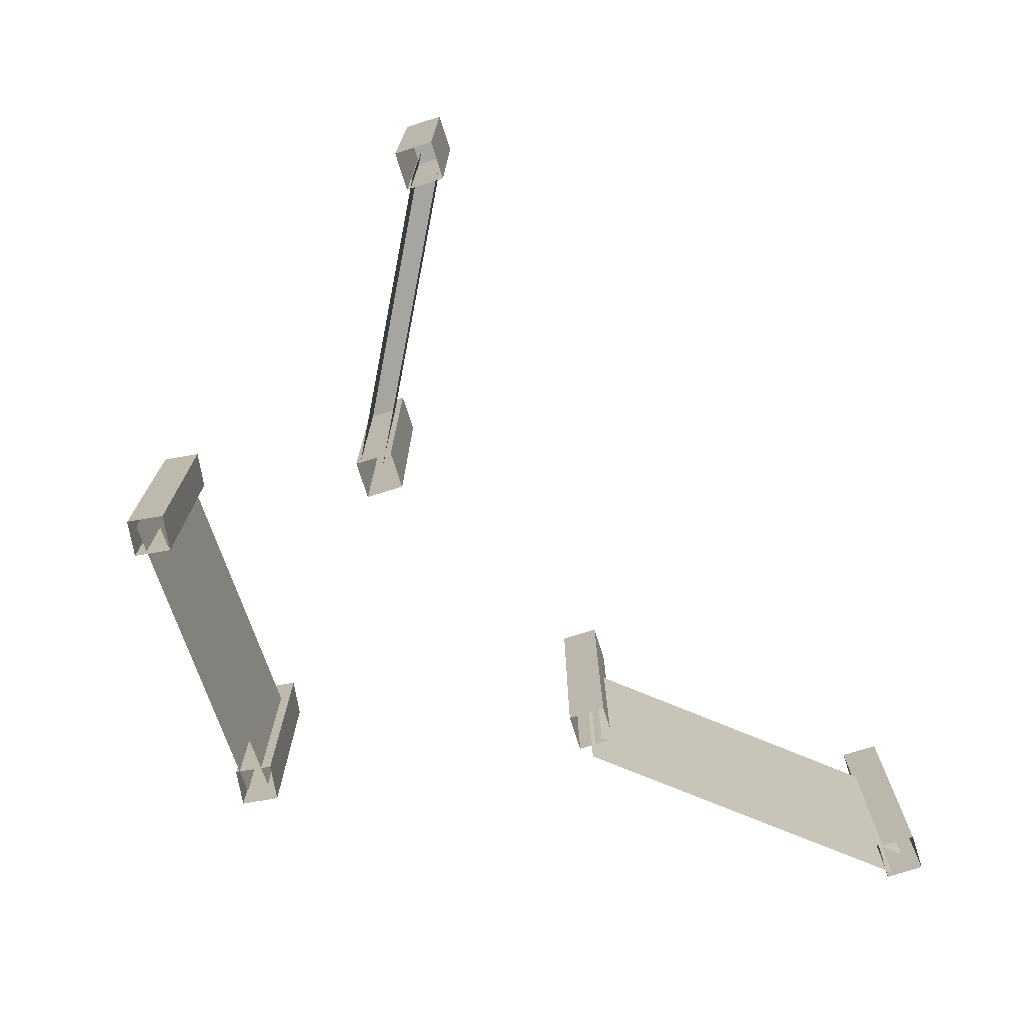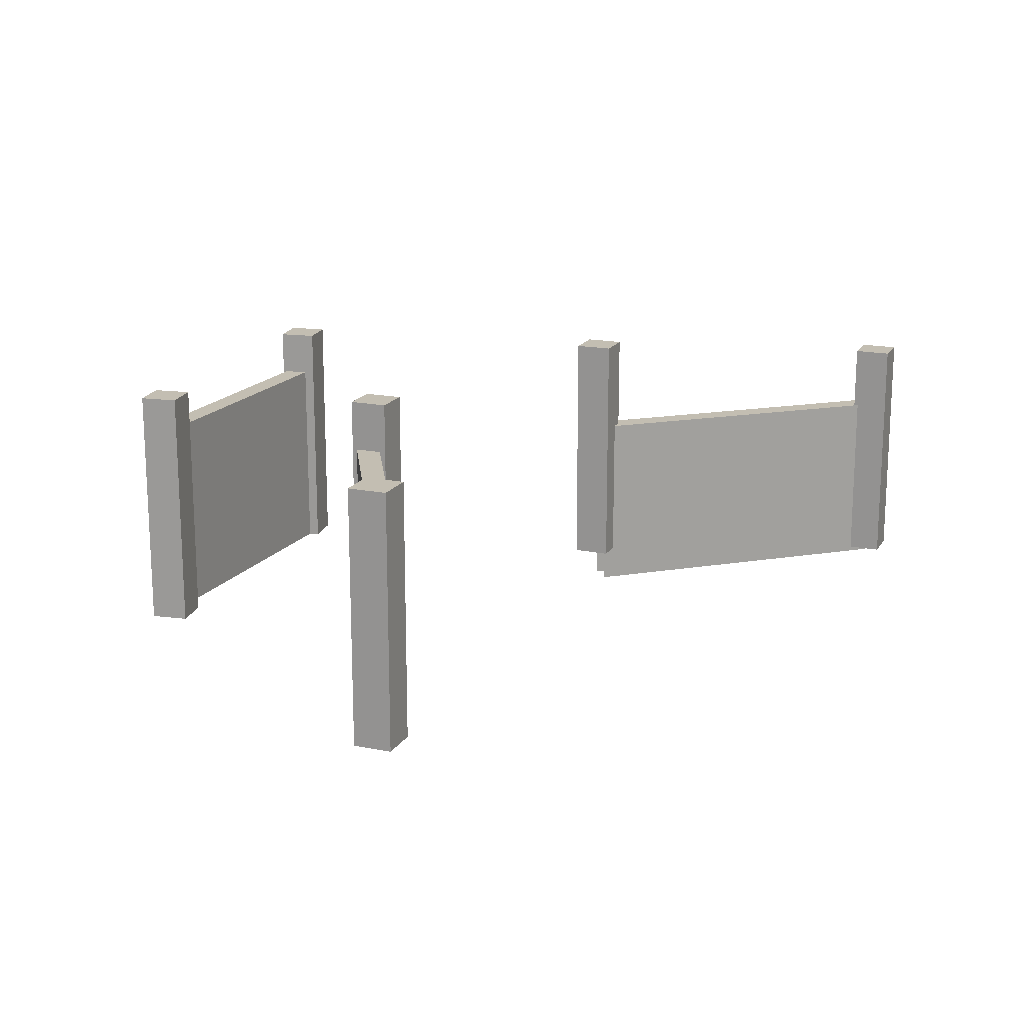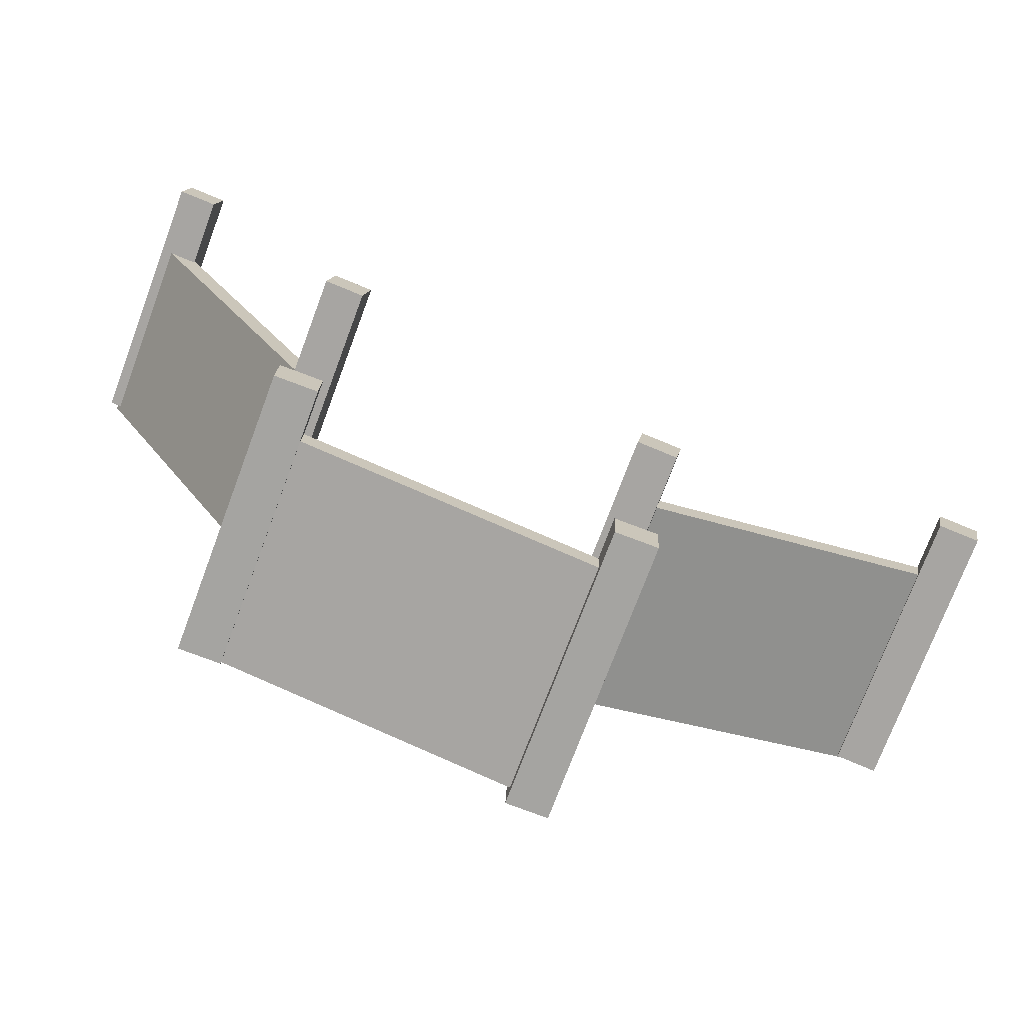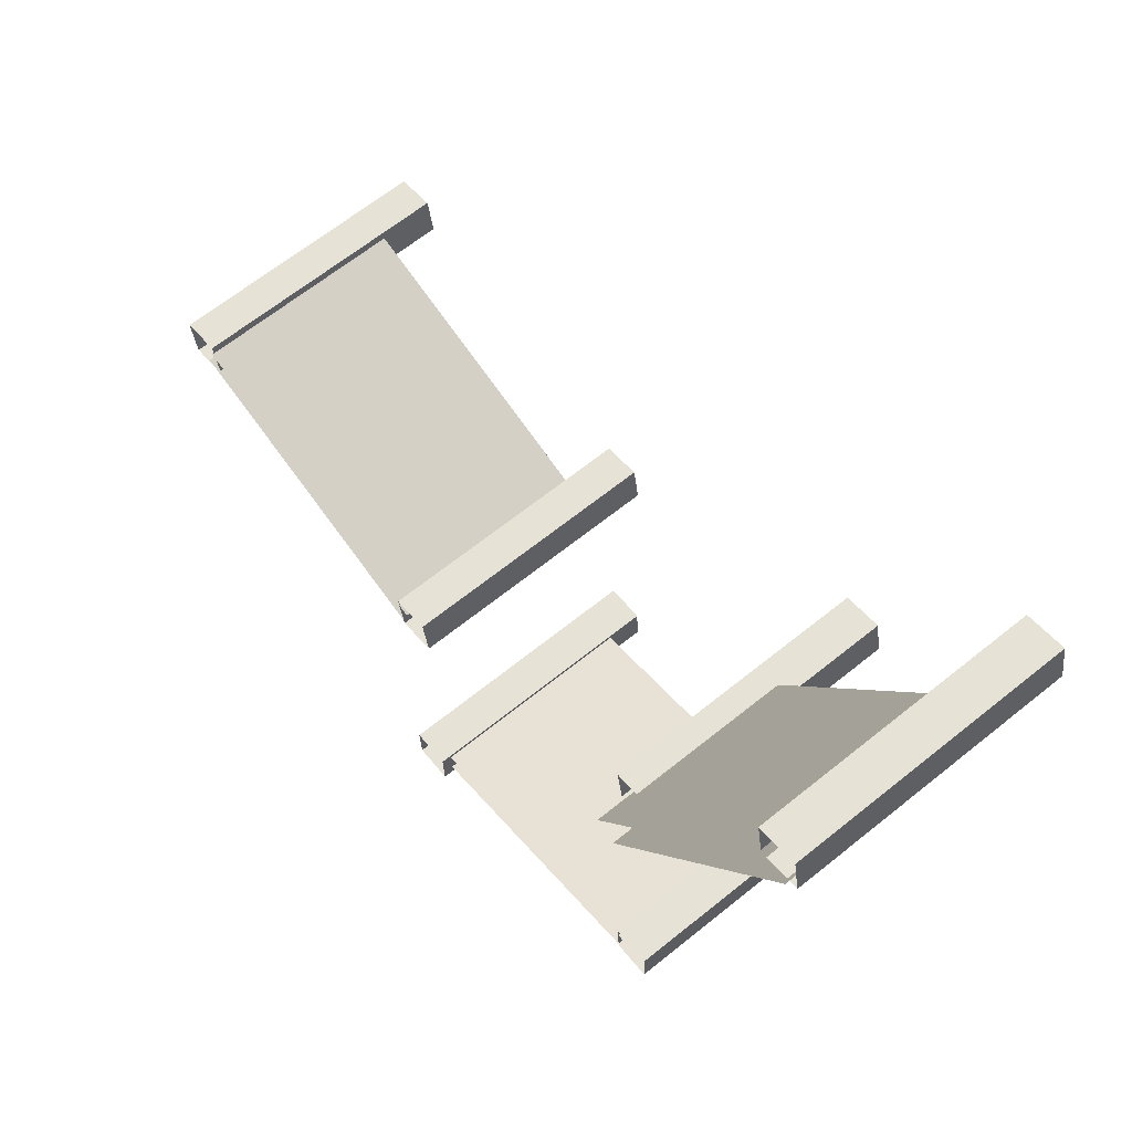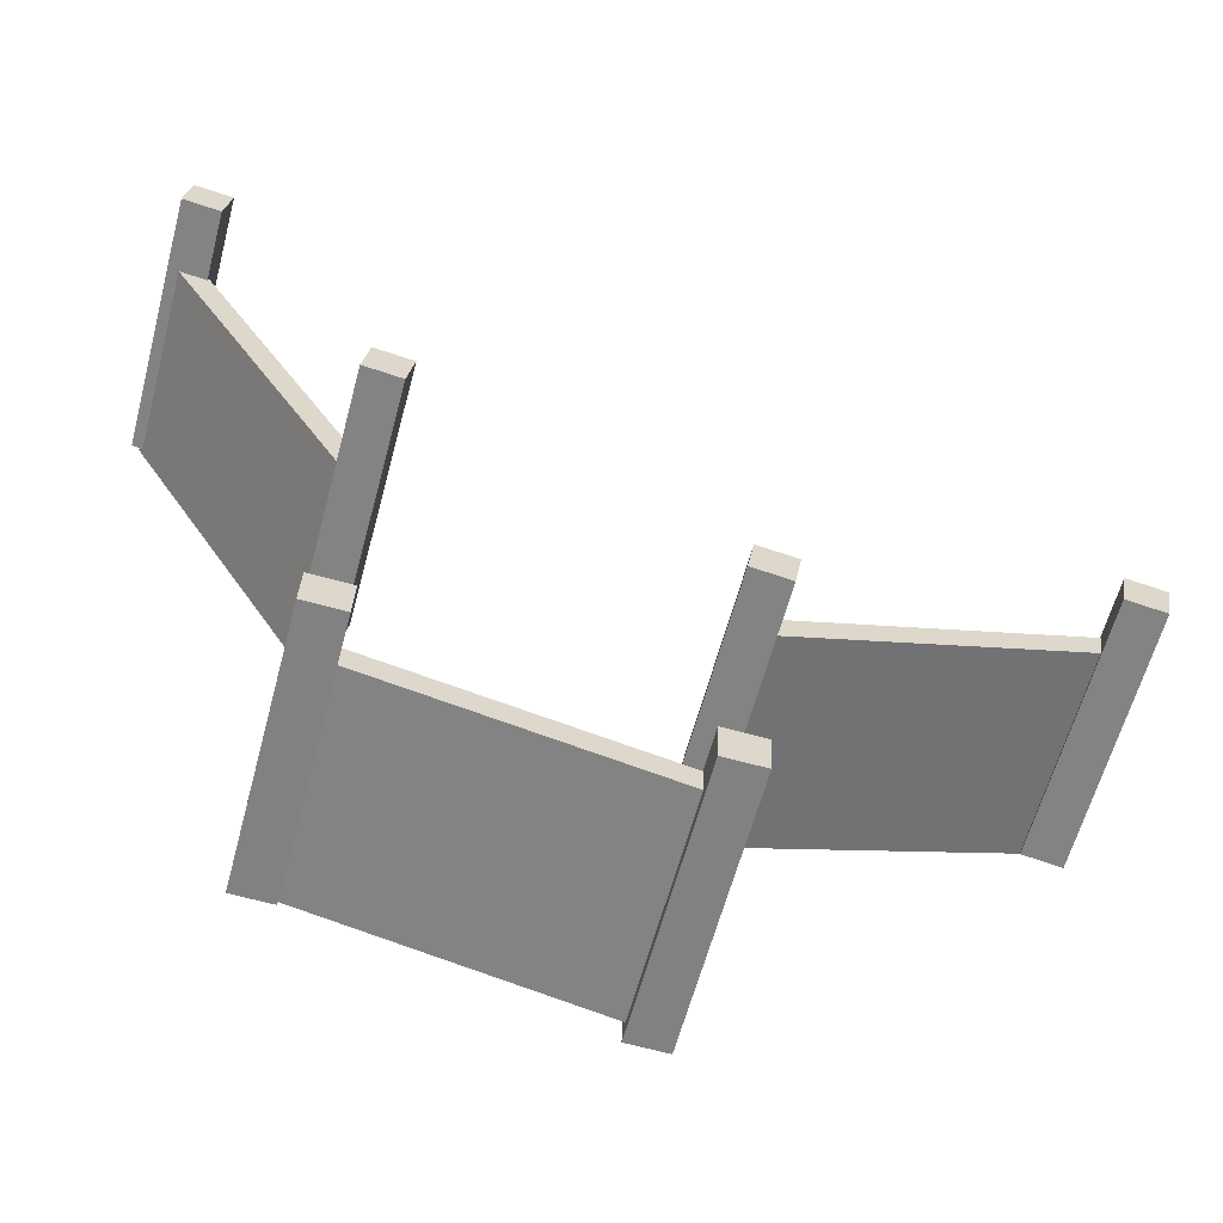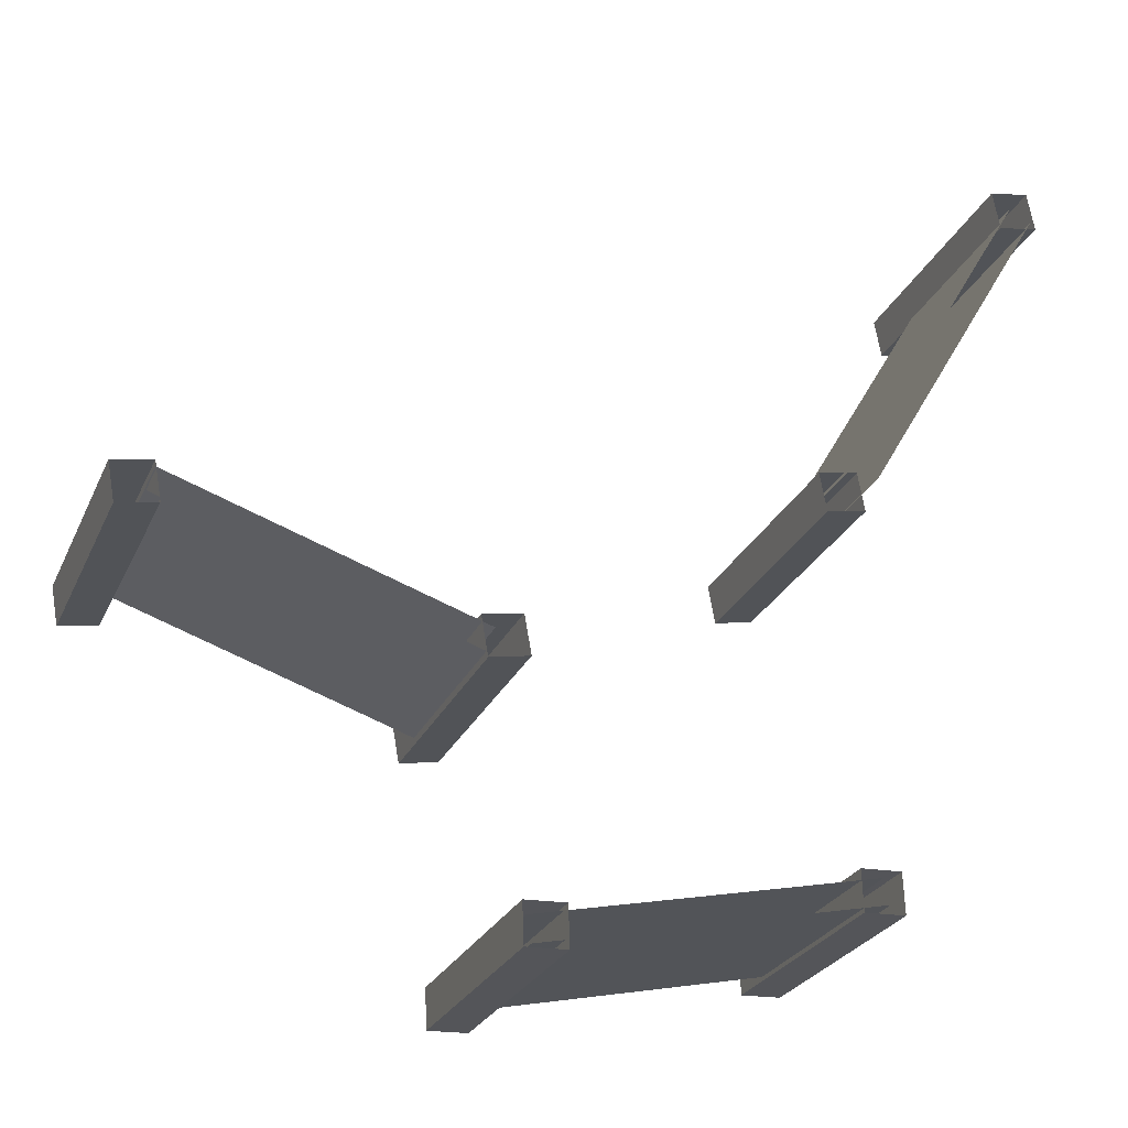
<metadata>
{"format":"obj","ext":"obj","renderer":"f3d","projection":"perspective","resolution":1024,"background":"white","views":[{"elev":-73.6,"azim":97.5,"up":"+Z"},{"elev":17.3,"azim":102.0,"up":"+Z"},{"elev":-72.7,"azim":-20.4,"up":"+Y"},{"elev":64.5,"azim":-129.2,"up":"+Y"},{"elev":-60.2,"azim":-14.8,"up":"+Y"},{"elev":-25.7,"azim":160.0,"up":"+Y"}]}
</metadata>
<code>
g dungeon_mv_wooden_fence_mesh_00
v -71.89 -30.72 4.545
v -71.76 -30.12 4.545
v -63.51 -31.87 4.545
v -63.64 -32.48 4.545
v -63.35 -31.64 5.493
v -63.39 -32.64 5.493
v -64.39 -32.6 5.493
v -64.35 -31.6 5.493
v -71.22 -29.96 5.753
v -71.26 -30.96 5.753
v -72.26 -30.92 5.753
v -72.22 -29.93 5.753
v -71.9 -21.08 5.903
v -71.72 -20.1 5.903
v -70.74 -20.28 5.903
v -70.91 -21.26 5.903
v -63.67 -25.99 5.903
v -63.49 -25.01 5.903
v -62.51 -25.19 5.903
v -62.68 -26.17 5.903
v -62.64 -26.04 4.545
v -62.84 -25.45 4.545
v -55.25 -22.9 4.545
v -55.05 -23.49 4.545
v -55.42 -23.69 5.953
v -55.24 -22.71 5.953
v -54.26 -22.89 5.953
v -54.43 -23.87 5.953
v -76.46 -12.65 3.274
v -75.93 -12.34 3.274
v -71.23 -20.42 3.274
v -71.76 -20.73 3.274
v -76.65 -12.75 5.073
v -76.47 -11.77 5.073
v -75.49 -11.95 5.073
v -75.66 -12.93 5.073
v -71.89 -30.72 -0.91
v -71.89 -30.72 4.545
v -63.64 -32.48 4.545
v -63.64 -32.48 -0.91
v -63.51 -31.87 -0.91
v -63.51 -31.87 4.545
v -71.76 -30.12 4.545
v -71.76 -30.12 -0.91
v -63.35 -31.64 -1.17
v -63.35 -31.64 5.493
v -64.35 -31.6 5.493
v -64.35 -31.6 -1.17
v -64.35 -31.6 -1.17
v -64.35 -31.6 5.493
v -64.39 -32.6 5.493
v -64.39 -32.6 -1.17
v -64.39 -32.6 -1.17
v -64.39 -32.6 5.493
v -63.39 -32.64 5.493
v -63.39 -32.64 -1.17
v -63.39 -32.64 -1.17
v -63.39 -32.64 5.493
v -63.35 -31.64 5.493
v -63.35 -31.64 -1.17
v -72.22 -29.93 -0.91
v -72.22 -29.93 5.753
v -72.26 -30.92 5.753
v -72.26 -30.92 -0.91
v -71.9 -21.08 -0.76
v -71.9 -21.08 5.903
v -70.91 -21.26 5.903
v -70.91 -21.26 -0.76
v -70.91 -21.26 -0.76
v -70.91 -21.26 5.903
v -70.74 -20.28 5.903
v -70.74 -20.28 -0.76
v -70.74 -20.28 -0.76
v -70.74 -20.28 5.903
v -71.72 -20.1 5.903
v -71.72 -20.1 -0.76
v -71.72 -20.1 -0.76
v -71.72 -20.1 5.903
v -71.9 -21.08 5.903
v -71.9 -21.08 -0.76
v -63.67 -25.99 -0.76
v -63.67 -25.99 5.903
v -62.68 -26.17 5.903
v -62.68 -26.17 -0.76
v -62.68 -26.17 -0.76
v -62.68 -26.17 5.903
v -62.51 -25.19 5.903
v -62.51 -25.19 -0.76
v -62.51 -25.19 -0.76
v -62.51 -25.19 5.903
v -63.49 -25.01 5.903
v -63.49 -25.01 -0.76
v -63.49 -25.01 -0.76
v -63.49 -25.01 5.903
v -63.67 -25.99 5.903
v -63.67 -25.99 -0.76
v -62.64 -26.04 -0.76
v -62.64 -26.04 4.545
v -55.05 -23.49 4.545
v -55.05 -23.49 -0.76
v -55.25 -22.9 -0.76
v -55.25 -22.9 4.545
v -62.84 -25.45 4.545
v -62.84 -25.45 -0.76
v -55.42 -23.69 -0.71
v -55.42 -23.69 5.953
v -54.43 -23.87 5.953
v -54.43 -23.87 -0.71
v -54.43 -23.87 -0.71
v -54.43 -23.87 5.953
v -54.26 -22.89 5.953
v -54.26 -22.89 -0.71
v -54.26 -22.89 -0.71
v -54.26 -22.89 5.953
v -55.24 -22.71 5.953
v -55.24 -22.71 -0.71
v -55.24 -22.71 -0.71
v -55.24 -22.71 5.953
v -55.42 -23.69 5.953
v -55.42 -23.69 -0.71
v -76.46 -12.65 -1.726
v -76.46 -12.65 3.274
v -71.76 -20.73 3.274
v -71.76 -20.73 -1.726
v -71.23 -20.42 -1.726
v -71.23 -20.42 3.274
v -75.93 -12.34 3.274
v -75.93 -12.34 -1.726
v -76.65 -12.75 -1.59
v -76.65 -12.75 5.073
v -75.66 -12.93 5.073
v -75.66 -12.93 -1.59
v -75.66 -12.93 -1.59
v -75.66 -12.93 5.073
v -75.49 -11.95 5.073
v -75.49 -11.95 -1.59
v -75.49 -11.95 -1.59
v -75.49 -11.95 5.073
v -76.47 -11.77 5.073
v -76.47 -11.77 -1.59
v -76.47 -11.77 -1.59
v -76.47 -11.77 5.073
v -76.65 -12.75 5.073
v -76.65 -12.75 -1.59
v -71.26 -30.96 -0.91
v -72.26 -30.92 -0.91
v -72.26 -30.92 5.753
v -71.26 -30.96 5.753
v -71.22 -29.96 -0.91
v -71.26 -30.96 -0.91
v -71.26 -30.96 5.753
v -71.22 -29.96 5.753
v -71.22 -29.96 -0.91
v -71.22 -29.96 5.753
v -72.22 -29.93 5.753
v -72.22 -29.93 -0.91
g dungeon_mv_wooden_fence_mesh_00_0
f 3 2 1
f 4 3 1
f 7 6 5
f 8 7 5
f 11 10 9
f 12 11 9
f 15 14 13
f 16 15 13
f 19 18 17
f 20 19 17
f 23 22 21
f 24 23 21
f 27 26 25
f 28 27 25
f 31 30 29
f 32 31 29
f 35 34 33
f 36 35 33
g dungeon_mv_wooden_fence_mesh_00_1
f 39 38 37
f 40 39 37
f 43 42 41
f 44 43 41
f 47 46 45
f 48 47 45
f 51 50 49
f 52 51 49
f 55 54 53
f 56 55 53
f 59 58 57
f 60 59 57
f 63 62 61
f 64 63 61
f 67 66 65
f 68 67 65
f 71 70 69
f 72 71 69
f 75 74 73
f 76 75 73
f 79 78 77
f 80 79 77
f 83 82 81
f 84 83 81
f 87 86 85
f 88 87 85
f 91 90 89
f 92 91 89
f 95 94 93
f 96 95 93
f 99 98 97
f 100 99 97
f 103 102 101
f 104 103 101
f 107 106 105
f 108 107 105
f 111 110 109
f 112 111 109
f 115 114 113
f 116 115 113
f 119 118 117
f 120 119 117
f 123 122 121
f 124 123 121
f 127 126 125
f 128 127 125
f 131 130 129
f 132 131 129
f 135 134 133
f 136 135 133
f 139 138 137
f 140 139 137
f 143 142 141
f 144 143 141
f 147 146 145
f 148 147 145
f 151 150 149
f 152 151 149
f 155 154 153
f 156 155 153

</code>
